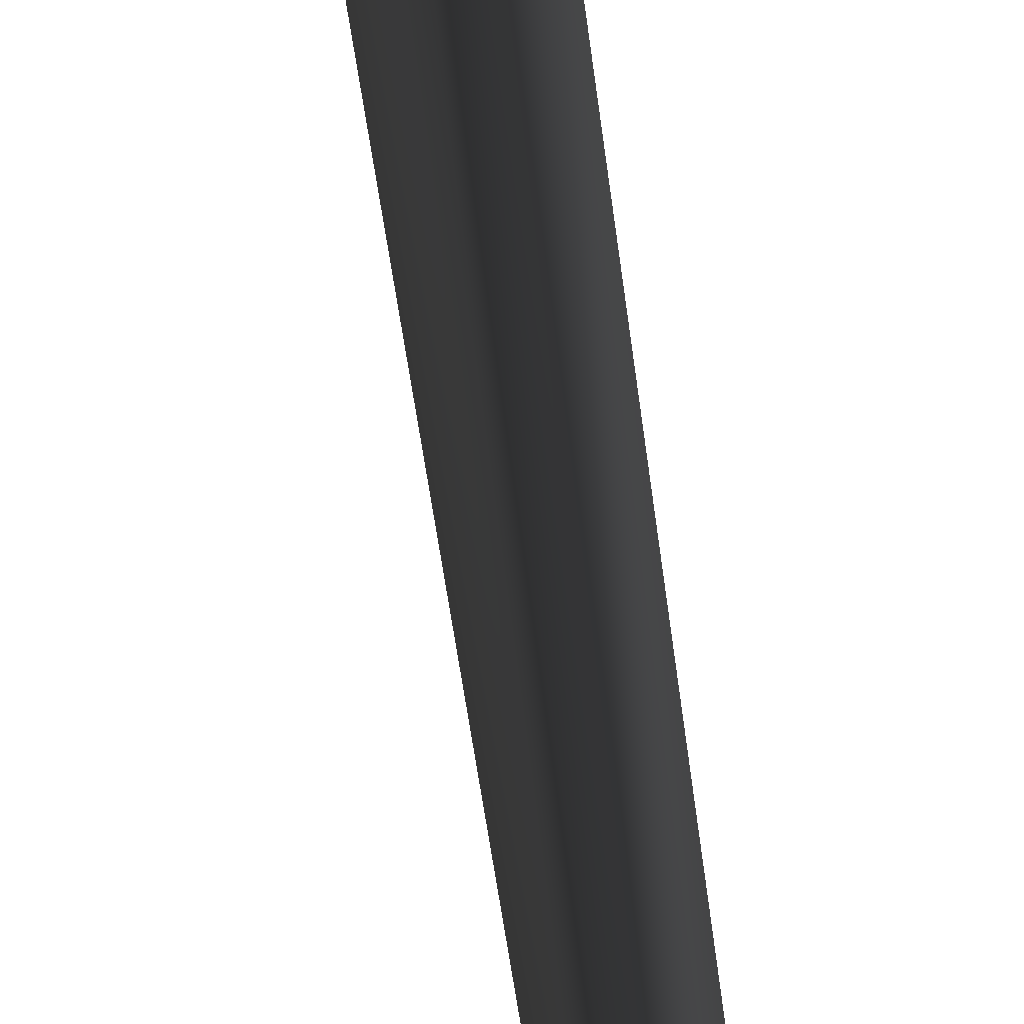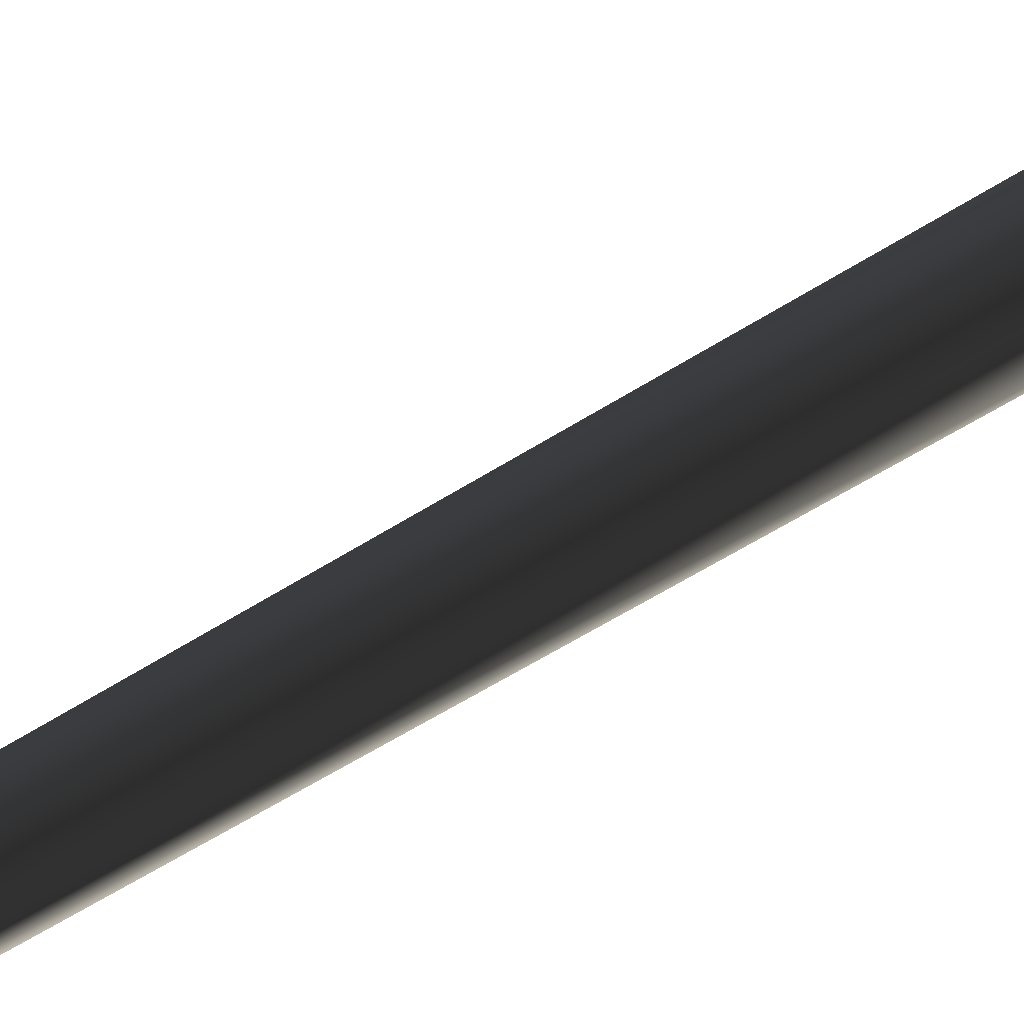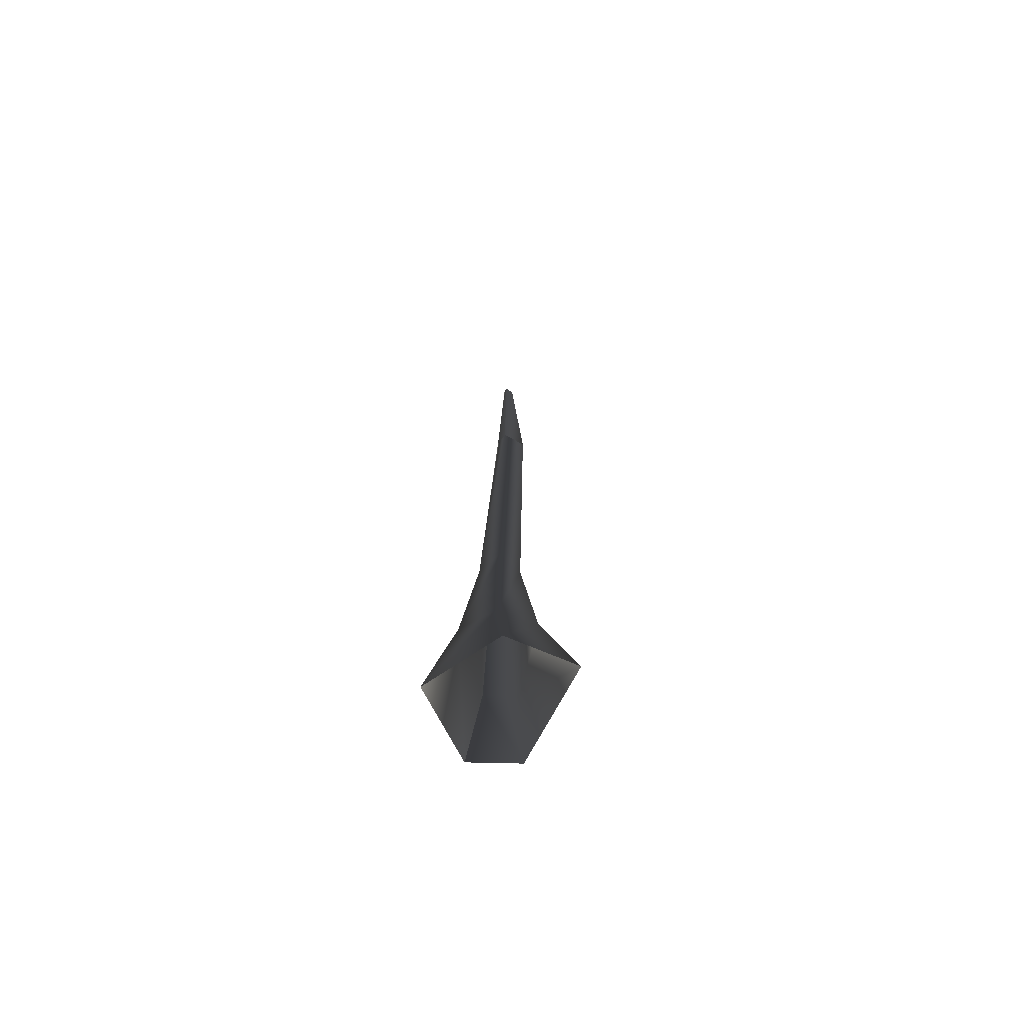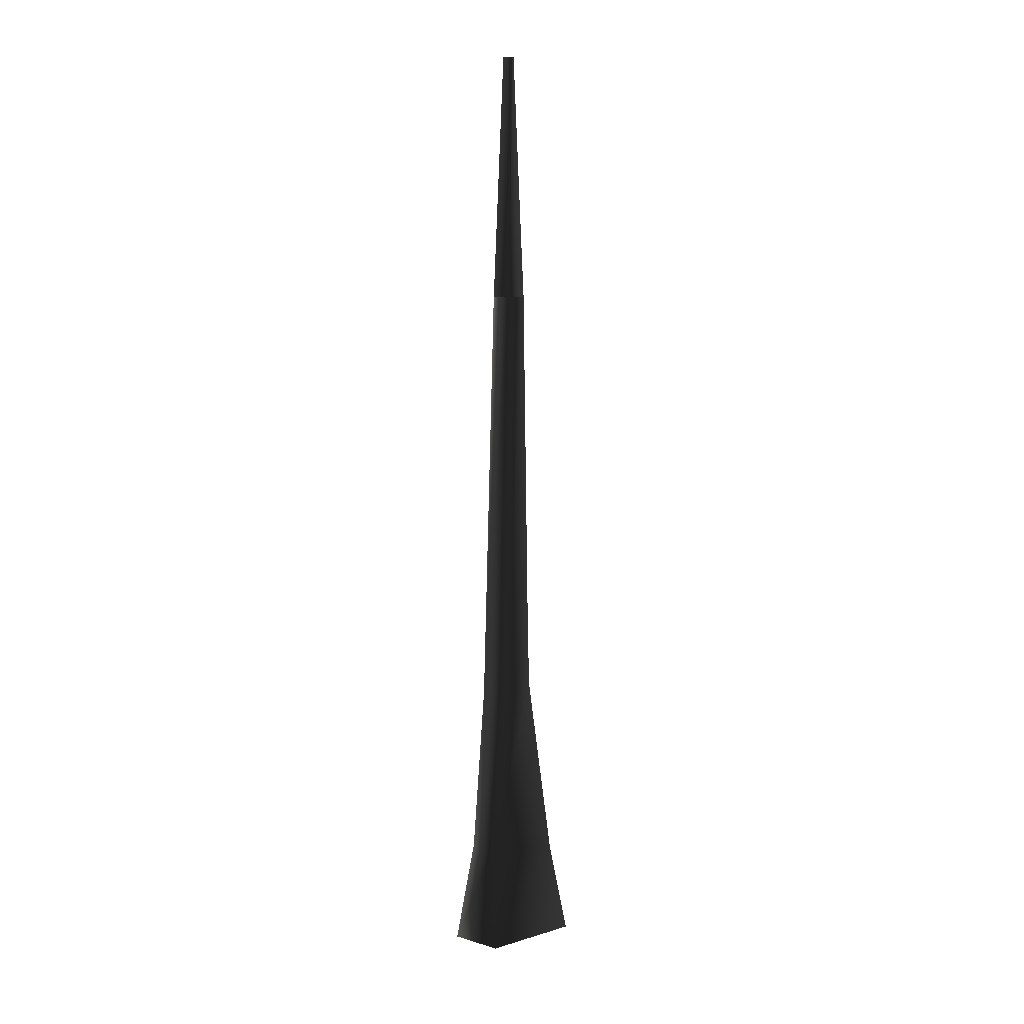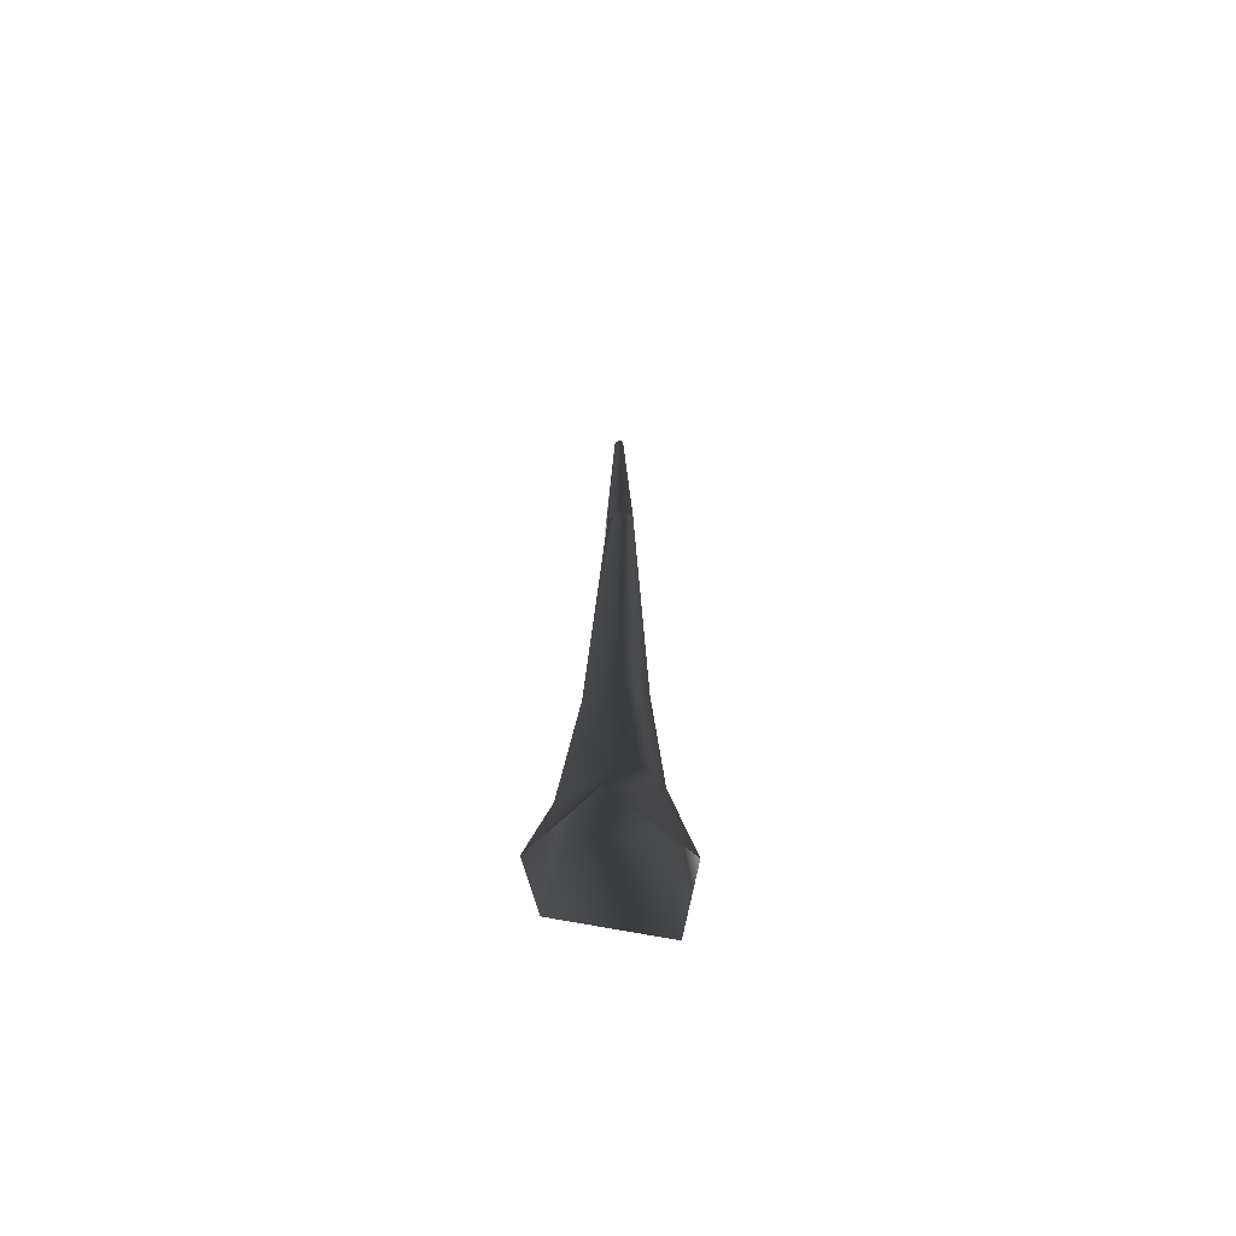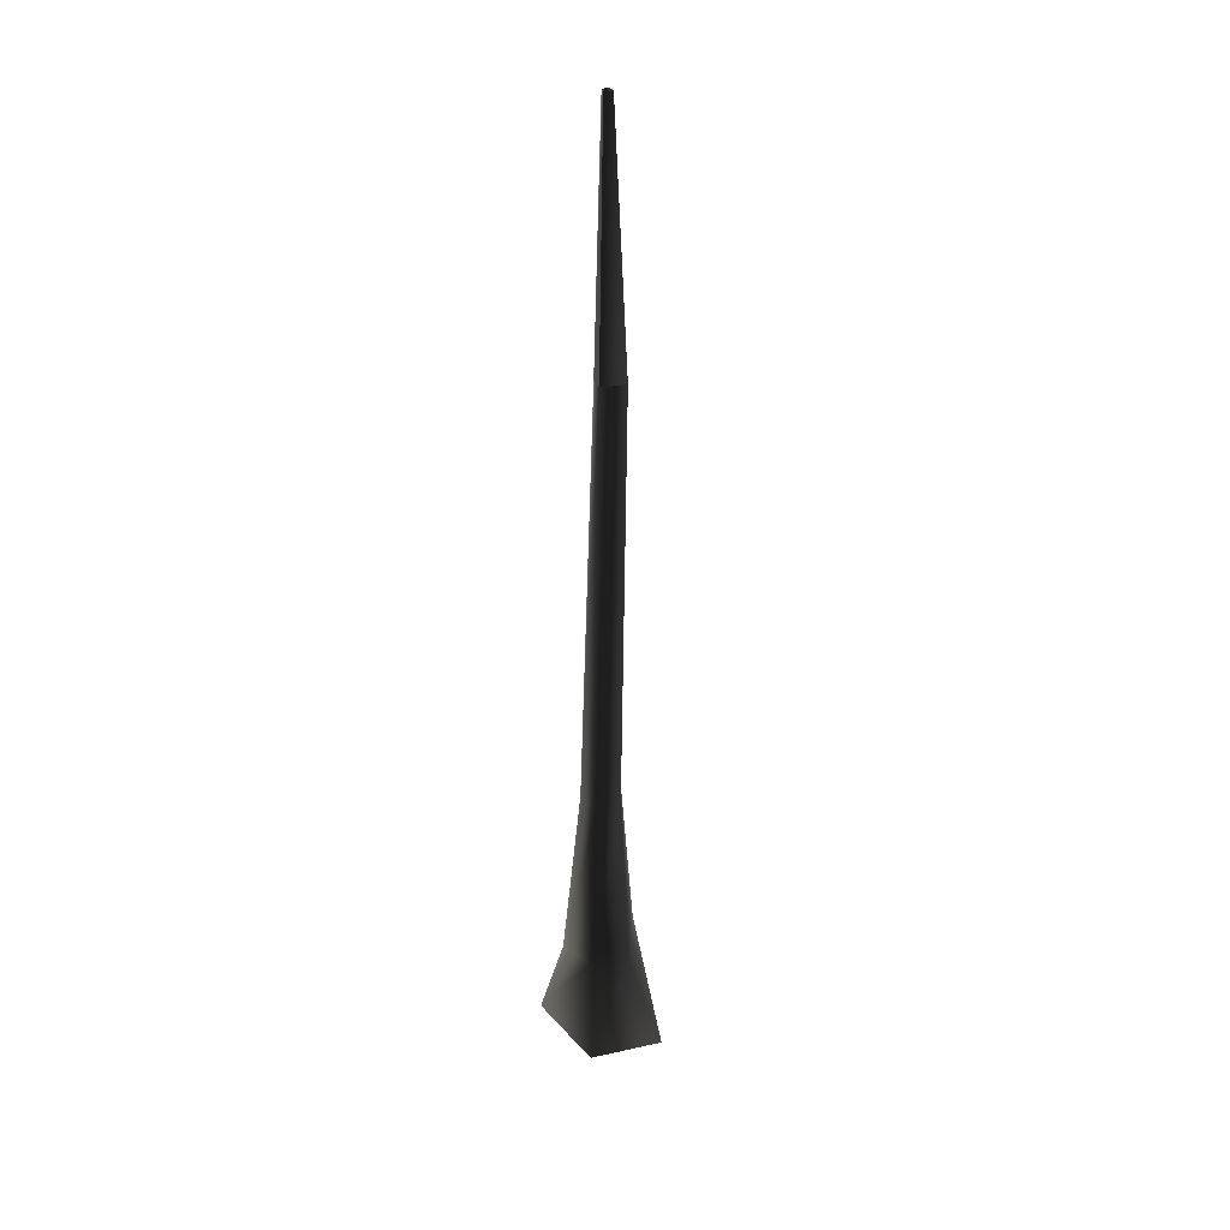
<metadata>
{"format":"obj","ext":"obj","renderer":"f3d","projection":"perspective","resolution":1024,"background":"white","views":[{"elev":54.9,"azim":172.6,"up":"+Z"},{"elev":35.8,"azim":-135.3,"up":"+Z"},{"elev":-70.8,"azim":-59.3,"up":"+Y"},{"elev":8.3,"azim":19.6,"up":"+Y"},{"elev":-67.1,"azim":-132.7,"up":"+Y"},{"elev":30.8,"azim":-43.1,"up":"+Y"}]}
</metadata>
<code>
g tree0301
v -13.7 27.28 -2.644
v -2.389 77.79 -2.134
v -10.27 77.79 -3.141
v -5.094 27.28 4.477
v 3.021 77.79 -7.861
v 9.611 27.28 -9.743
v 1.21 77.79 -13.91
v 4.645 27.28 -17.68
v 4.645 27.28 -17.68
v -8.427 77.79 -11.78
v 1.21 77.79 -13.91
v -14.1 27.28 -13.5
v -1.153 201.7 -1.169
v -7.362 201.7 -4.723
v 1.296 201.7 -7.563
v -1.641 201.7 -9.195
v -5.716 201.7 -8.462
v -17.79 -2.247 1.836
v -0.5673 0.4184 13.12
v 14.52 0.4184 -11.5
v 6.942 0.4184 -23.61
v 6.942 0.4184 -23.61
v -15.41 0.4184 -22.28
v -2.534 273.1 -4.701
v -4.618 273.1 -5.894
v -7.362 201.7 -4.723
v -1.153 201.7 -1.169
v -1.712 273.1 -6.847
v 1.296 201.7 -7.563
v -2.698 273.1 -7.394
v -1.641 201.7 -9.195
v -4.065 273.1 -7.148
v -5.716 201.7 -8.462
v -4.618 273.1 -5.894
v -7.362 201.7 -4.723
f 3 1 2
f 2 1 4
f 2 4 5
f 5 4 6
f 5 6 7
f 7 6 8
f 11 9 10
f 10 9 12
f 10 12 3
f 3 12 1
f 14 3 13
f 13 3 2
f 13 2 15
f 15 2 5
f 15 5 16
f 16 5 7
f 16 11 17
f 17 11 10
f 17 10 14
f 14 10 3
f 4 18 19
f 18 4 1
f 6 19 20
f 19 6 4
f 8 20 21
f 20 8 6
f 12 22 23
f 22 12 9
f 1 23 18
f 23 1 12
f 26 24 25
f 24 26 27
f 27 28 24
f 28 27 29
f 29 30 28
f 30 29 31
f 31 32 30
f 32 31 33
f 33 34 32
f 34 33 35

</code>
